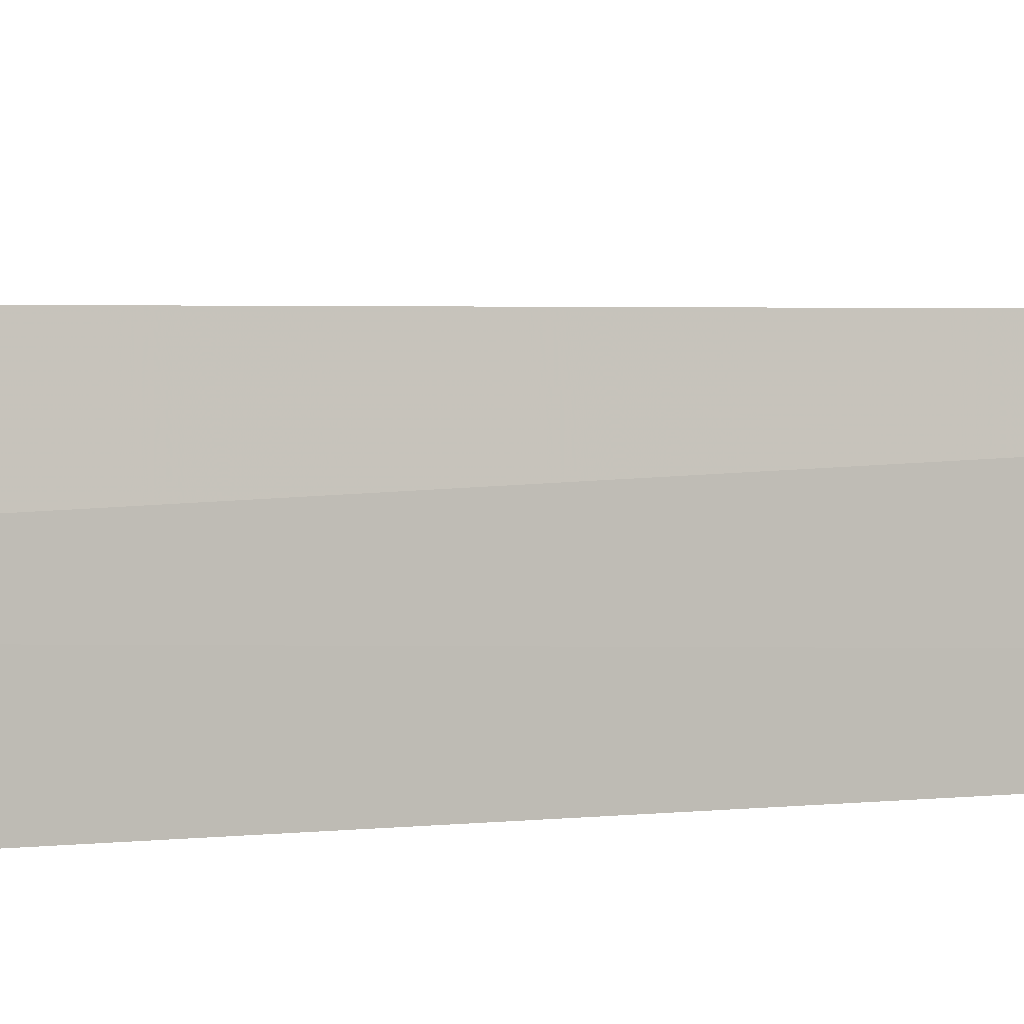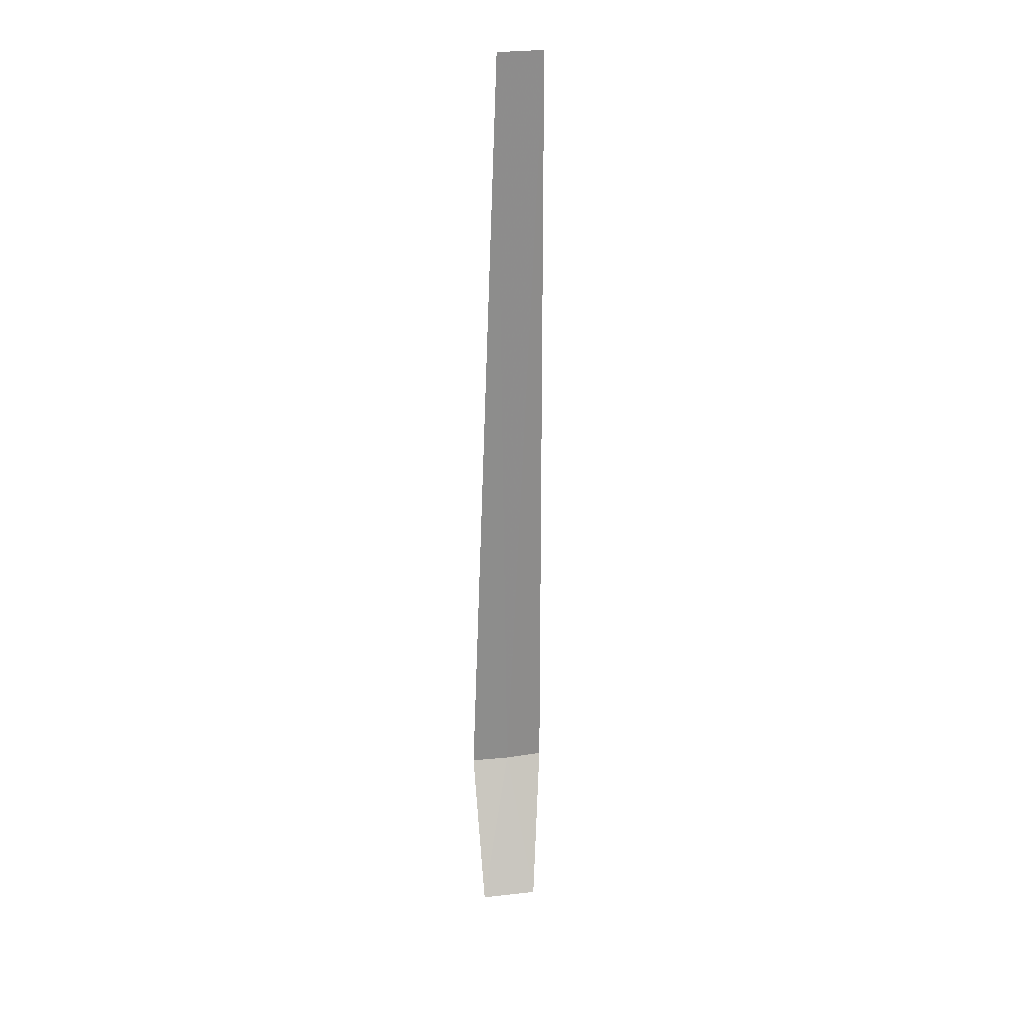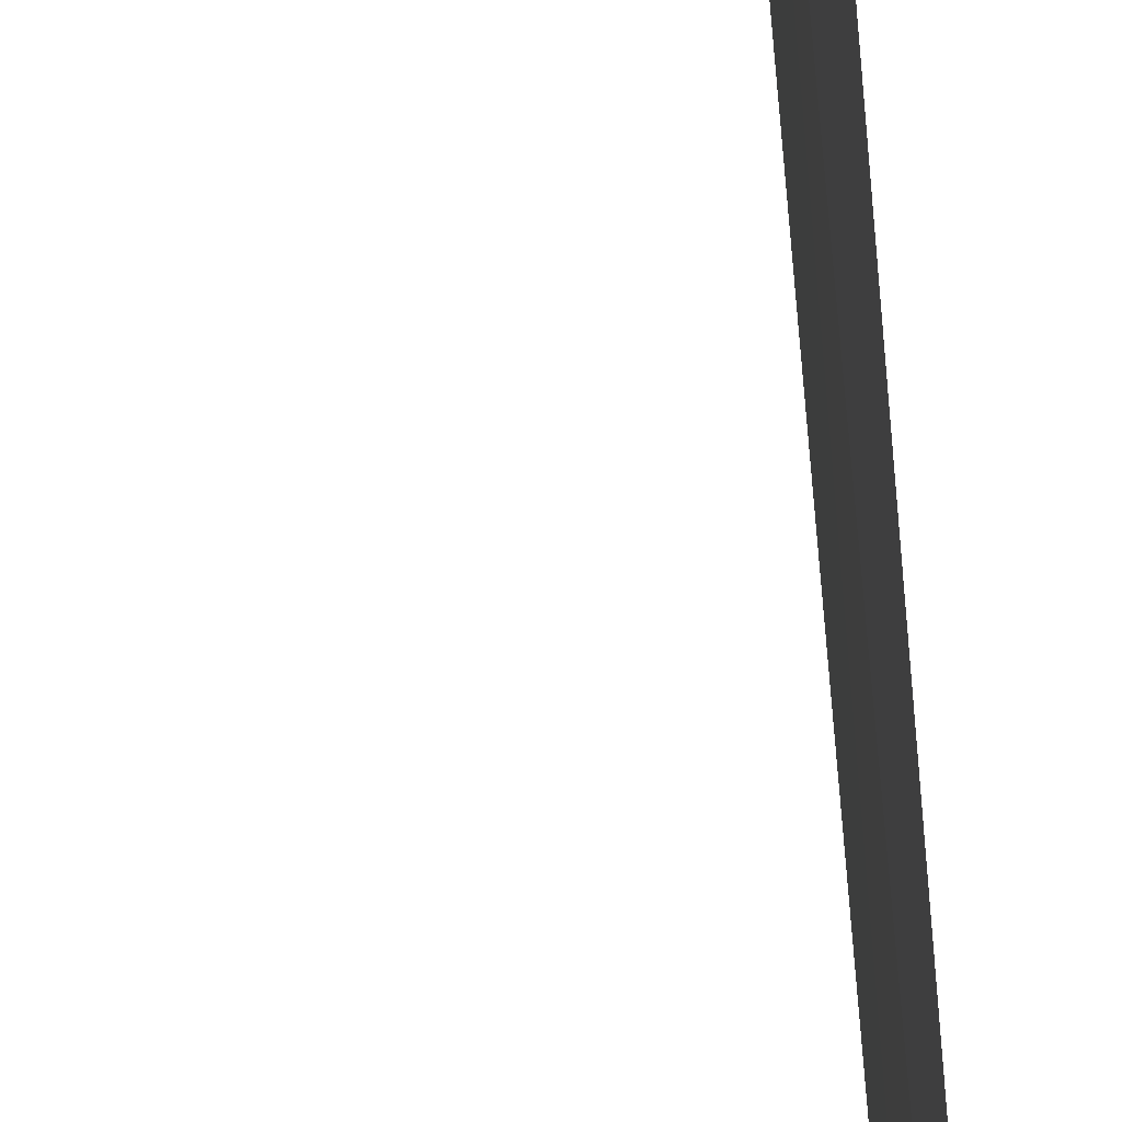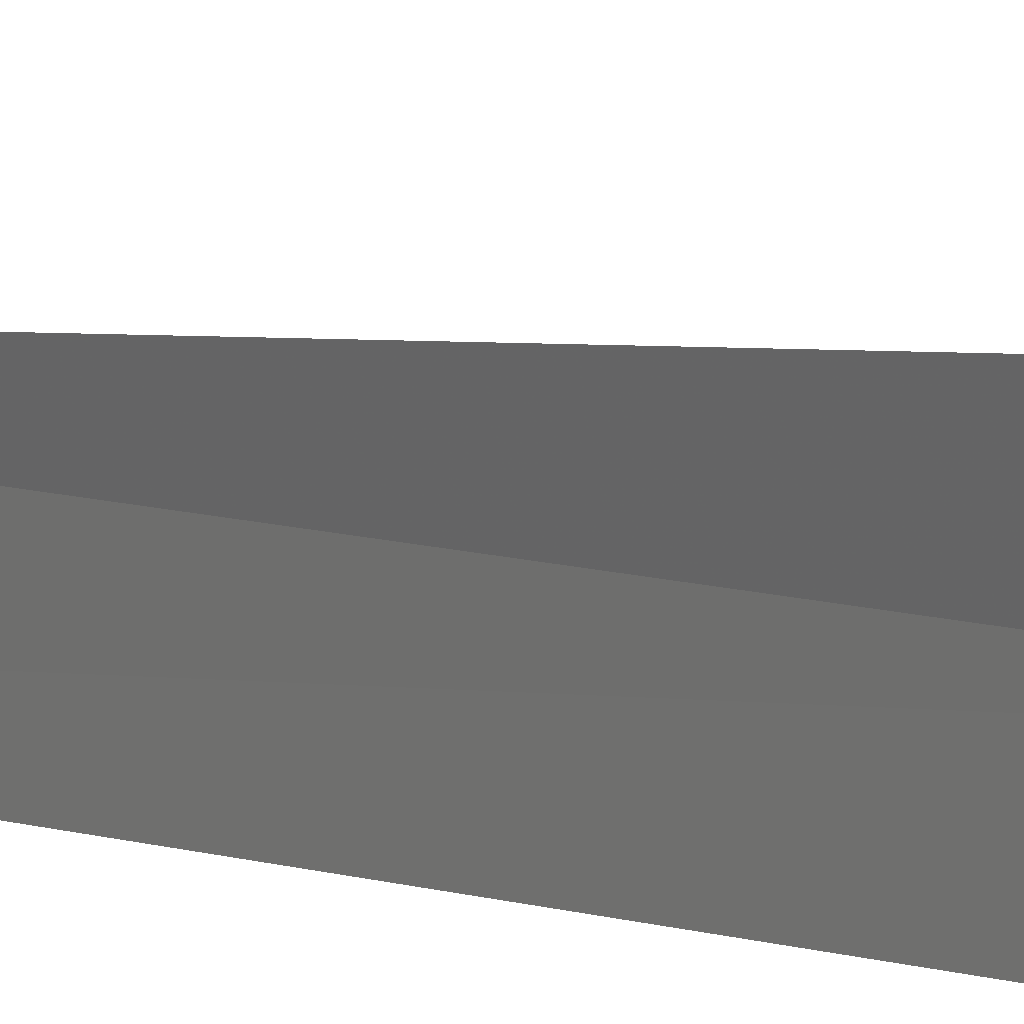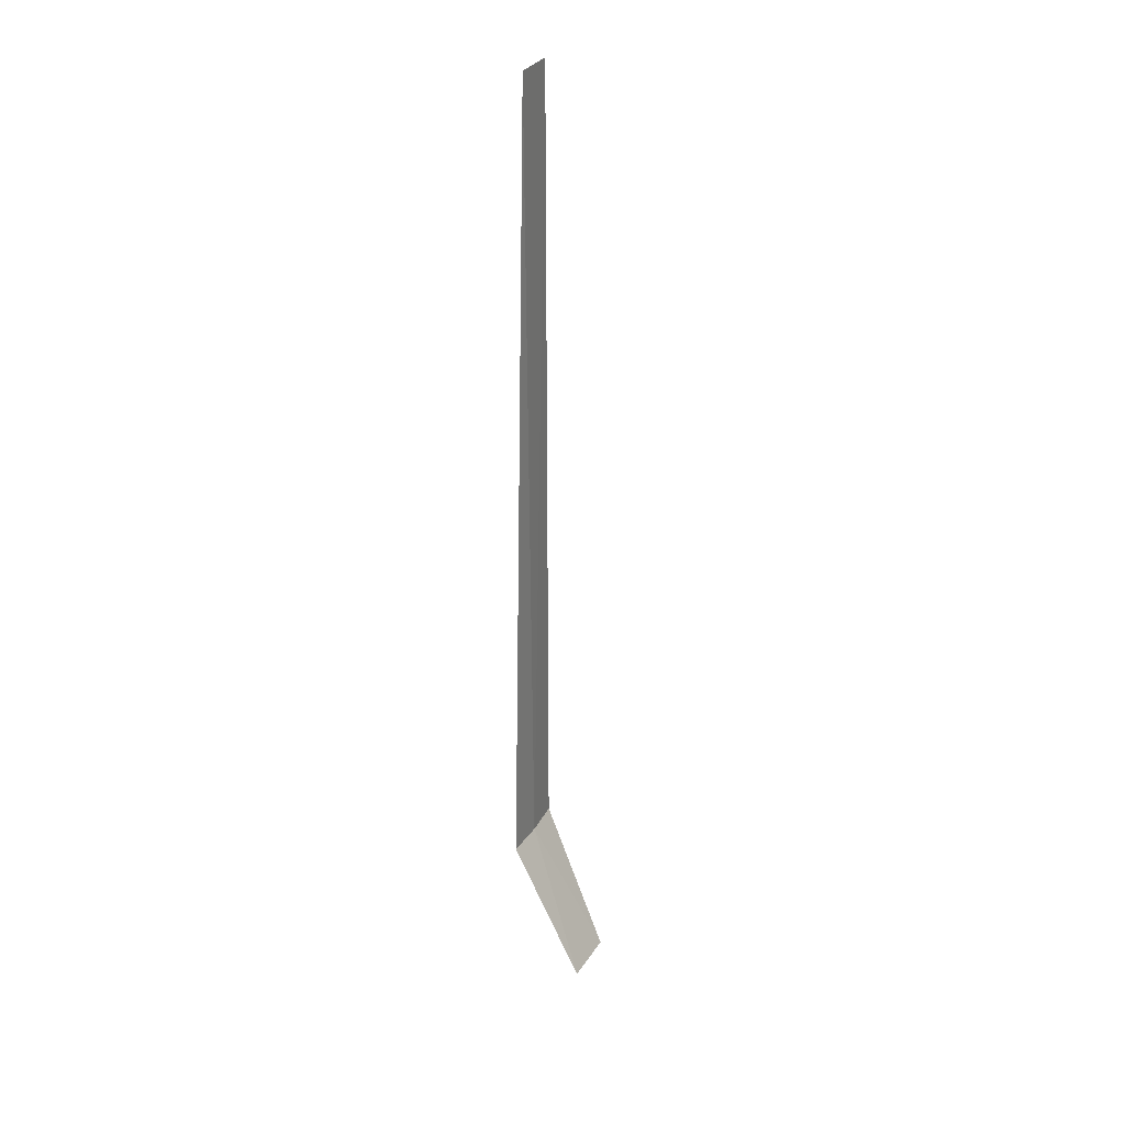
<metadata>
{"format":"obj","ext":"obj","renderer":"f3d","projection":"perspective","resolution":1024,"background":"white","views":[{"elev":5.6,"azim":-113.9,"up":"+Y"},{"elev":25.8,"azim":-106.8,"up":"+Z"},{"elev":61.3,"azim":-4.0,"up":"+Y"},{"elev":3.8,"azim":149.6,"up":"+Y"},{"elev":29.5,"azim":-159.9,"up":"+Z"}]}
</metadata>
<code>
v -32.51 -27.88 86.5
v -32.53 -28.28 95
v -32.53 -28.29 86.5
v -32.5 -27.78 95
v -32.45 -27.47 86.5
v -33.2 -27.39 85
v -33.27 -27.99 85
f 1 2 3
f 1 4 2
f 1 5 4
f 1 6 5
f 1 7 6
f 1 3 7

</code>
